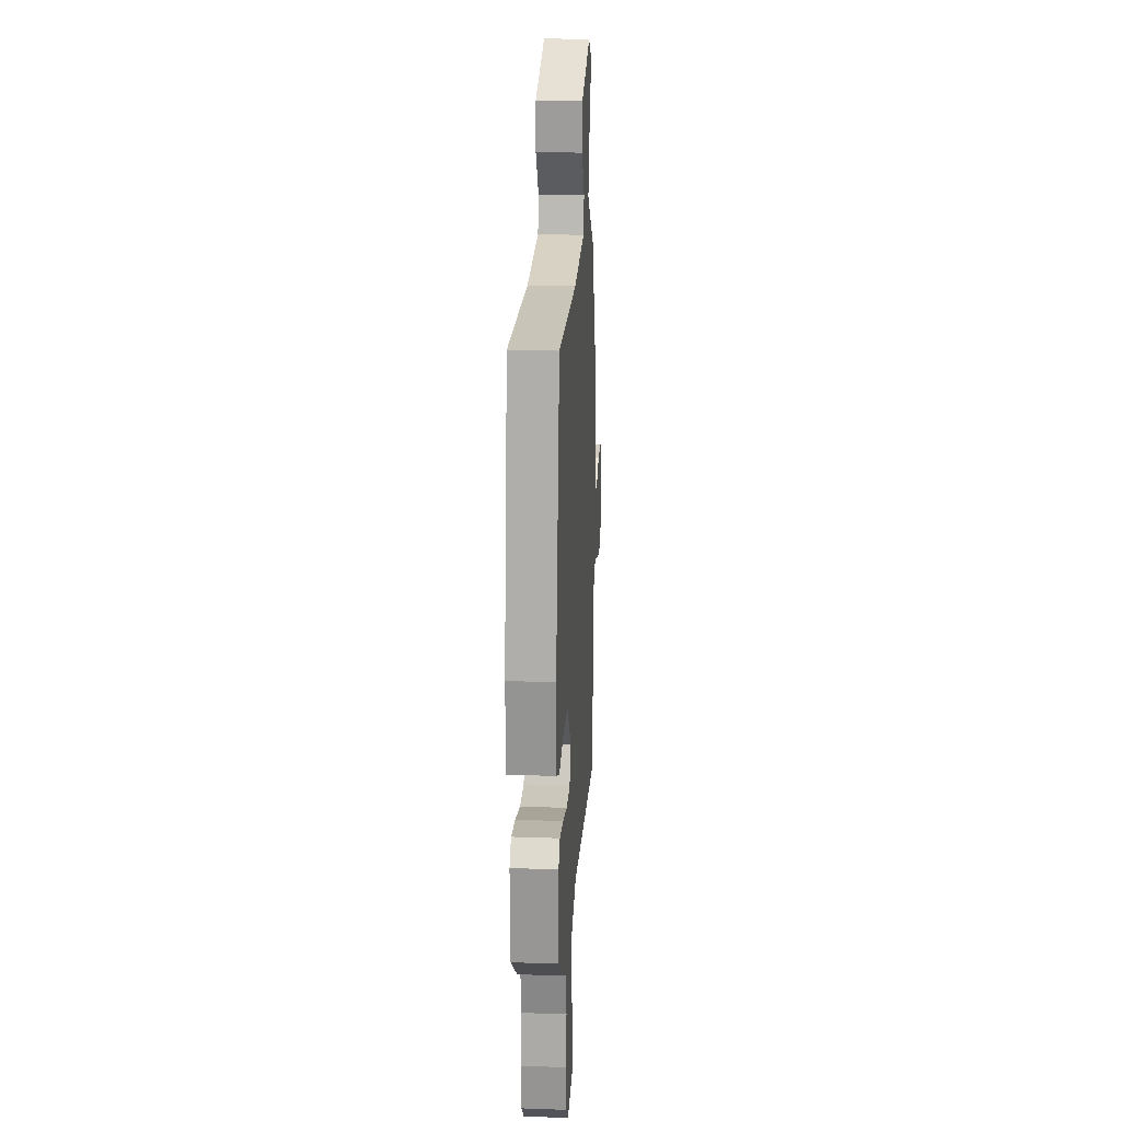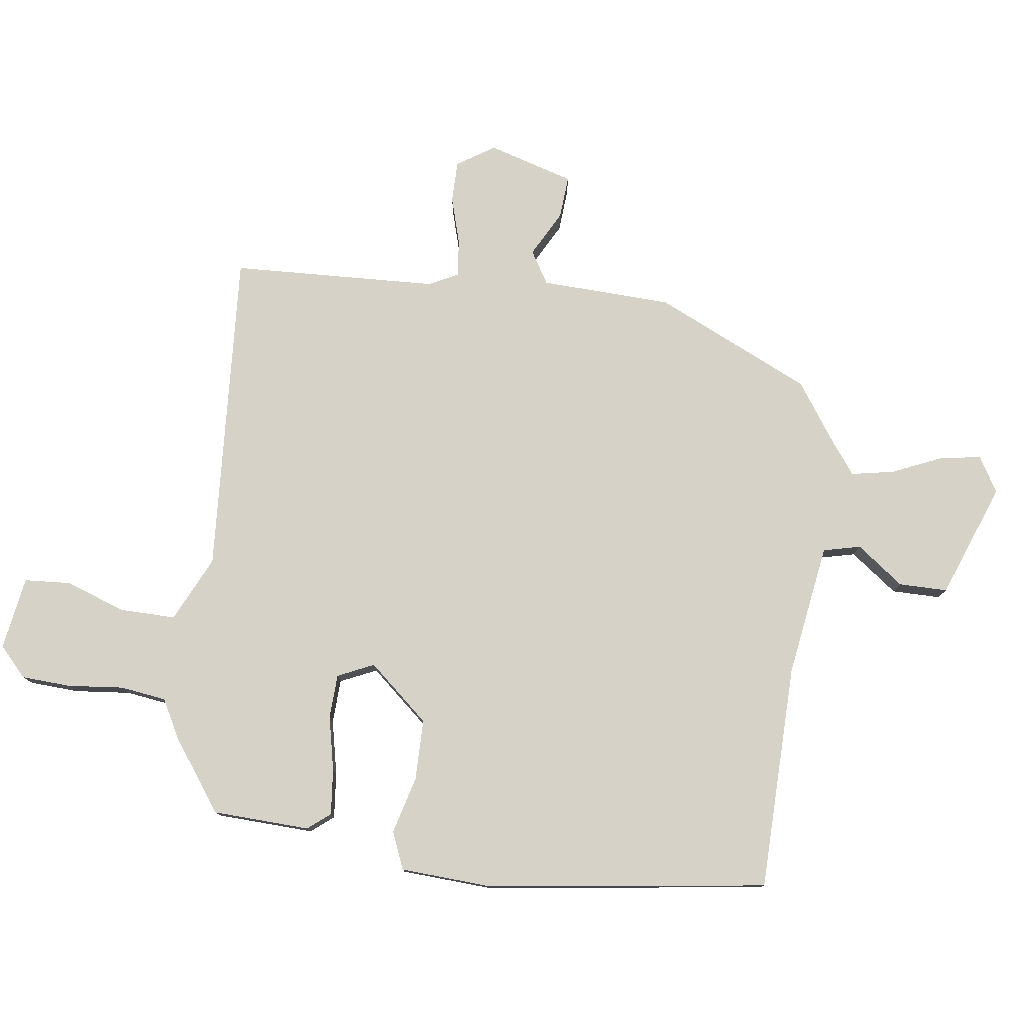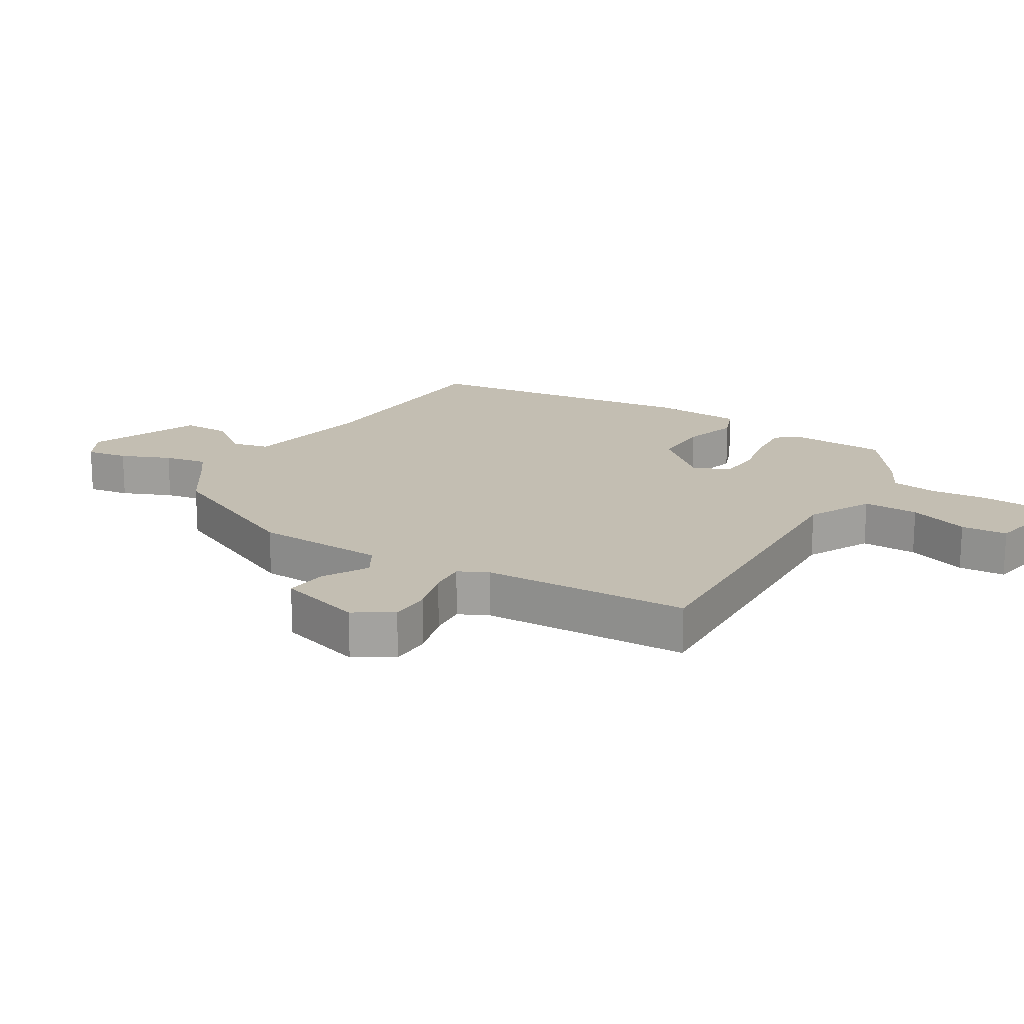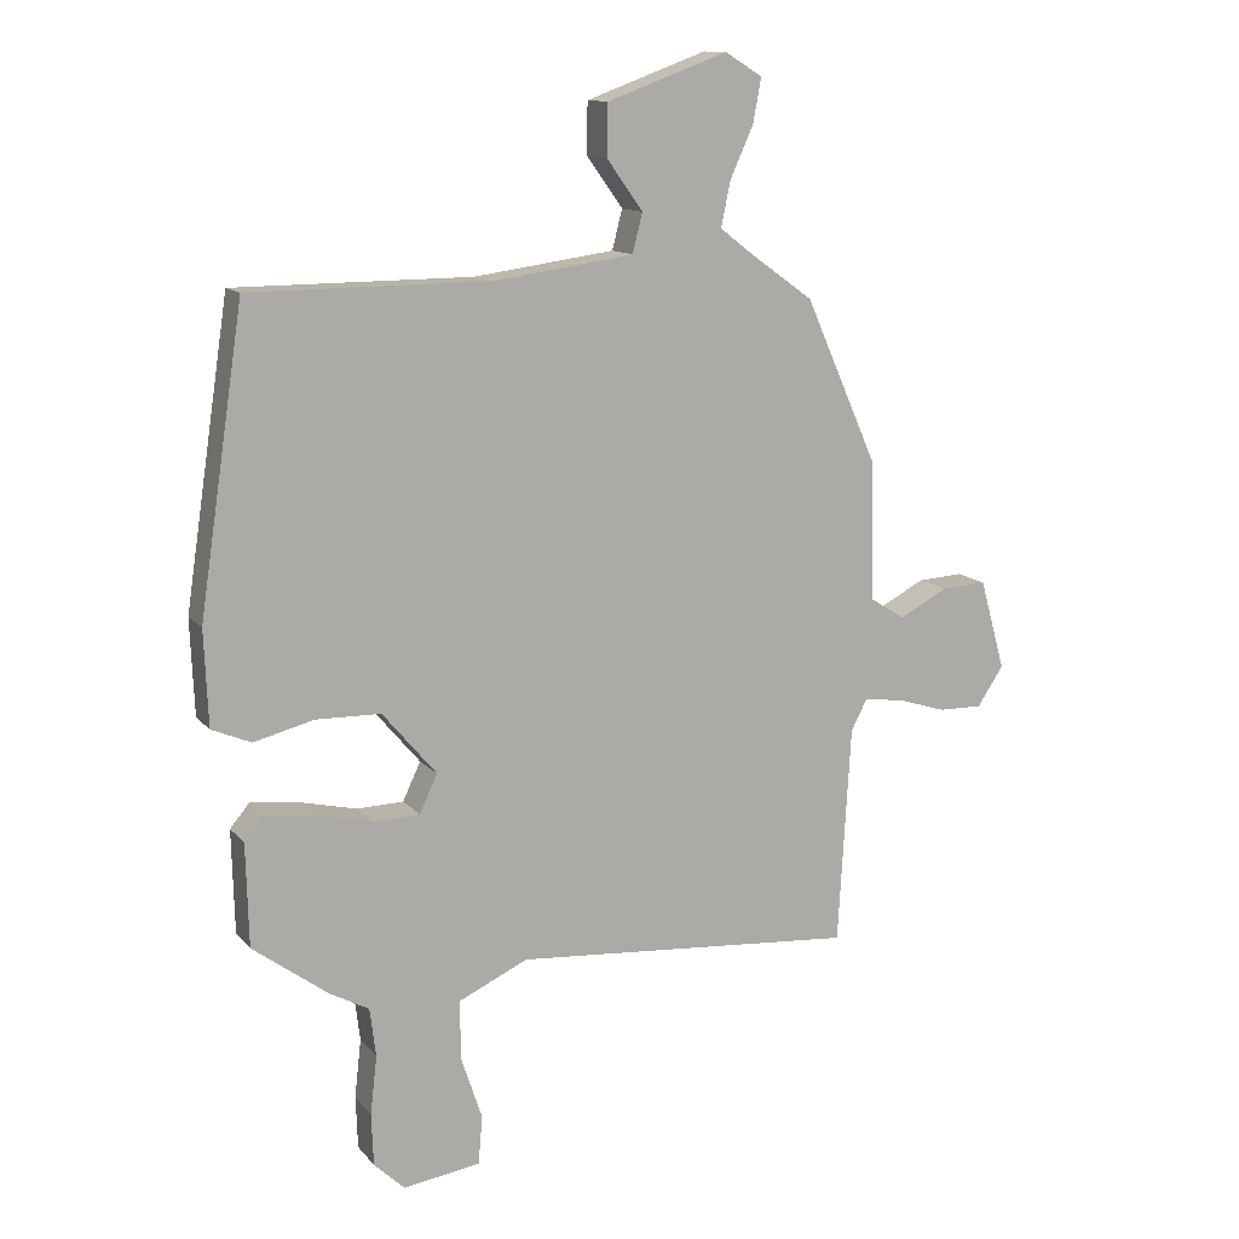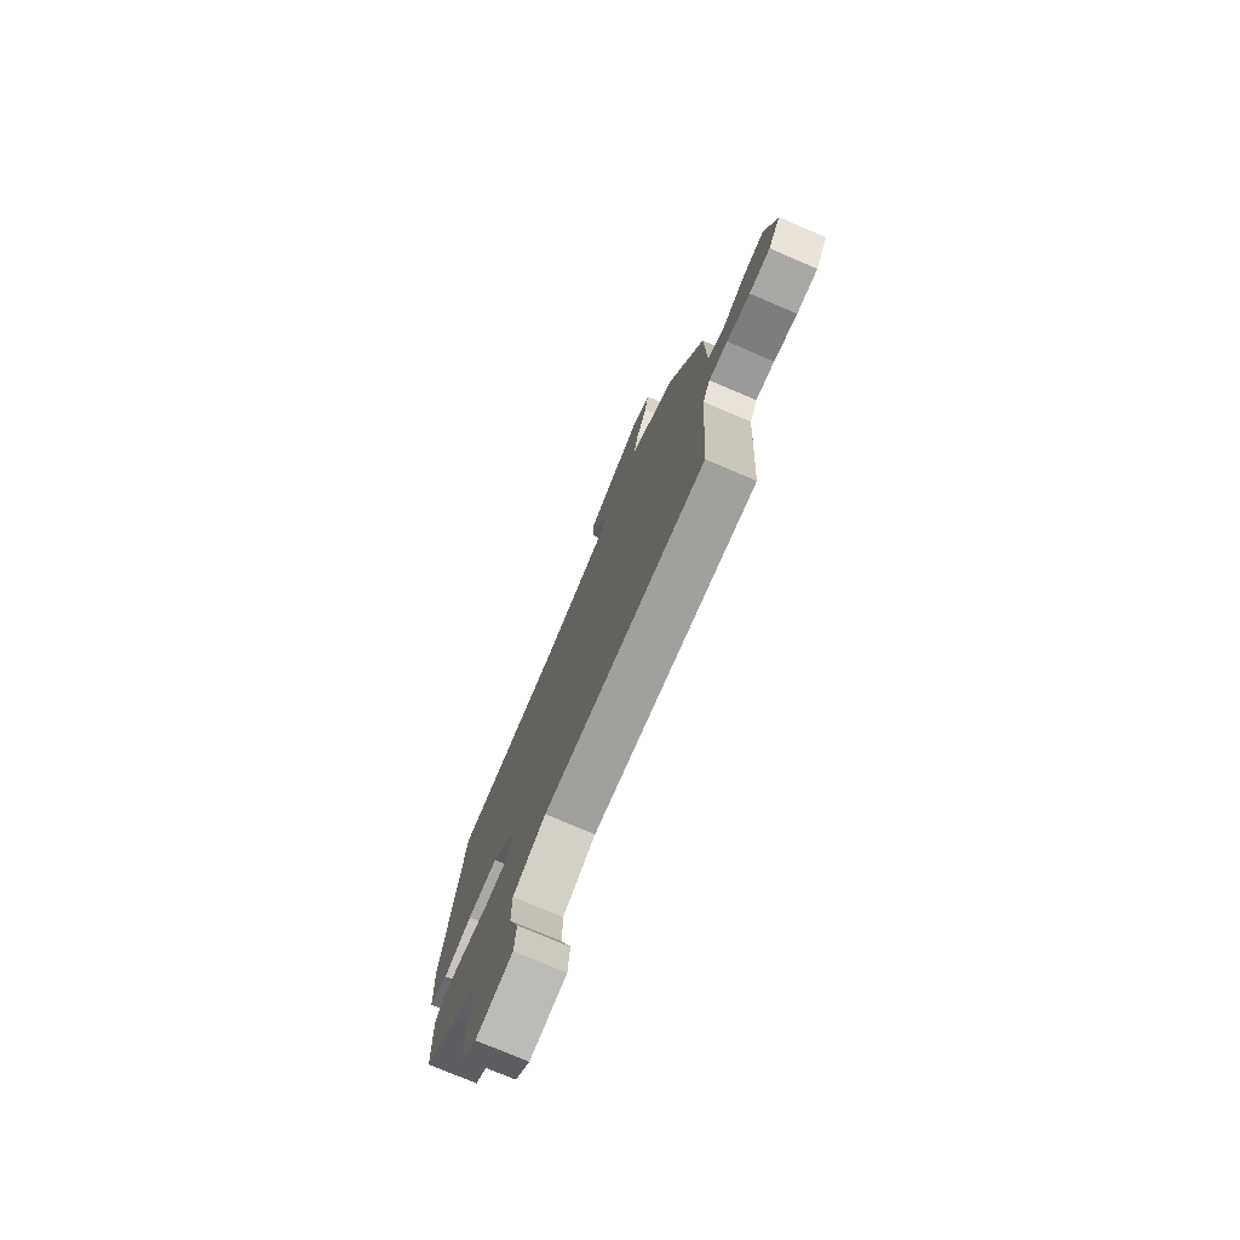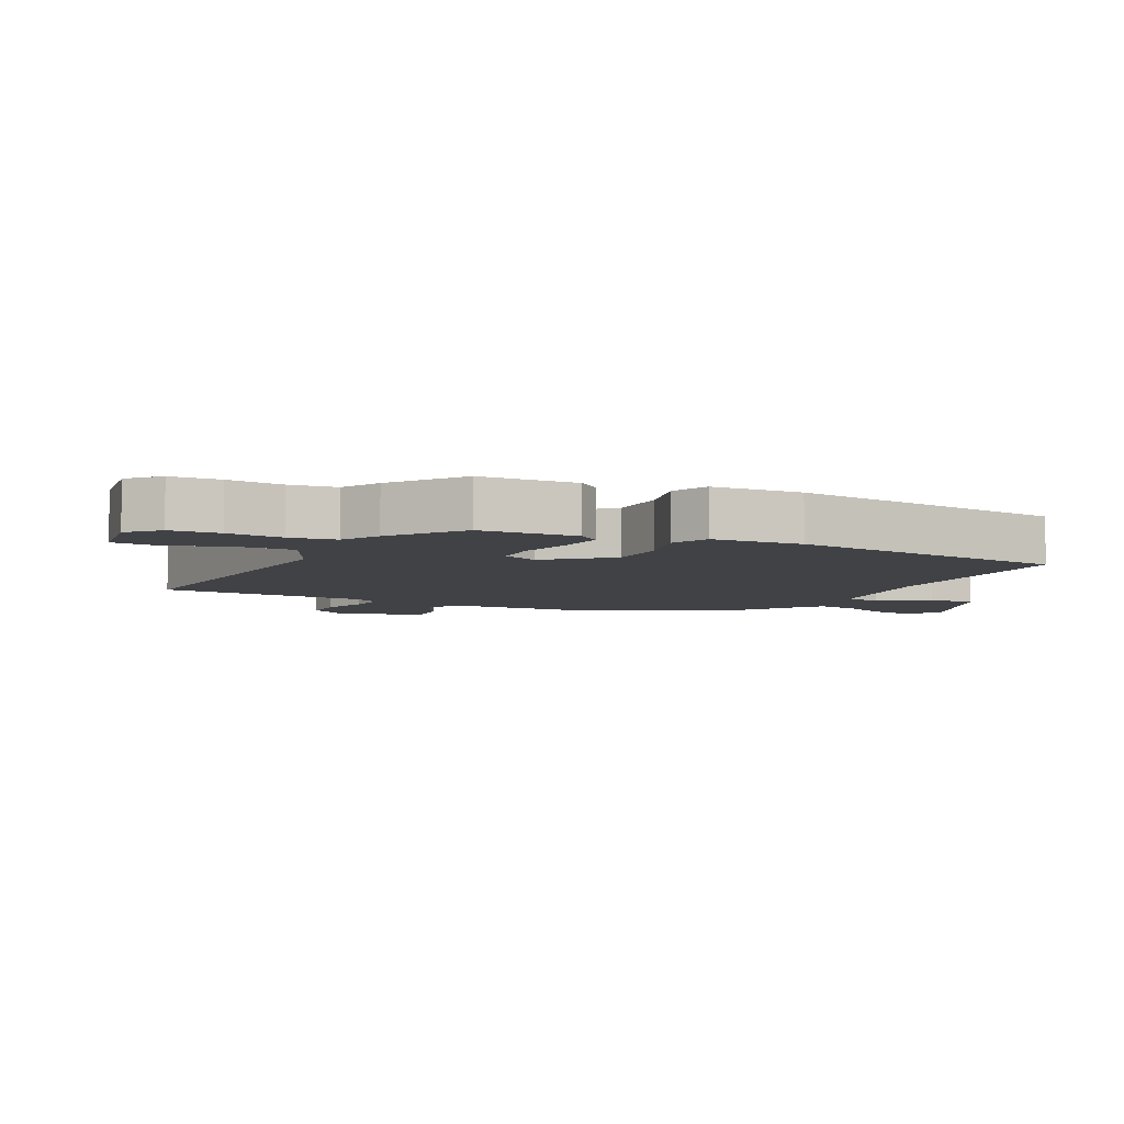
<metadata>
{"format":"obj","ext":"obj","renderer":"f3d","projection":"perspective","resolution":1024,"background":"white","views":[{"elev":20.0,"azim":-86.3,"up":"+Z"},{"elev":78.4,"azim":-81.6,"up":"+Y"},{"elev":17.5,"azim":122.9,"up":"+Y"},{"elev":12.6,"azim":-24.1,"up":"+Z"},{"elev":-76.0,"azim":66.9,"up":"+Z"},{"elev":-6.2,"azim":-116.0,"up":"+Y"}]}
</metadata>
<code>
v -0.487 0.07 -0.405
v -0.491 0.07 -0.251
v -0.462 0.07 -0.216
v -0.39 0.07 -0.224
v -0.304 0.07 -0.244
v -0.234 0.07 -0.242
v -0.207 0.07 -0.185
v -0.288 0.07 -0.089
v -0.385 0.07 -0.087
v -0.475 0.07 -0.11
v -0.534 0.07 -0.085
v -0.54 0.07 0.058
v -0.473 0.07 0.505
v -0.115 0.07 0.506
v 0.096 0.07 0.535
v 0.111 0.07 0.594
v 0.057 0.07 0.669
v 0.058 0.07 0.746
v 0.239 0.07 0.812
v 0.295 0.07 0.778
v 0.283 0.07 0.712
v 0.248 0.07 0.635
v 0.234 0.07 0.567
v 0.283 0.07 0.529
v 0.378 0.07 0.461
v 0.488 0.07 0.213
v 0.493 0.07 0.005
v 0.544 0.07 -0.027
v 0.617 0.07 0.011
v 0.685 0.07 0.015
v 0.723 0.07 -0.121
v 0.684 0.07 -0.18
v 0.618 0.07 -0.179
v 0.544 0.07 -0.156
v 0.485 0.07 -0.149
v 0.461 0.07 -0.195
v 0.442 0.07 -0.522
v -0.073 0.07 -0.482
v -0.177 0.07 -0.53
v -0.177 0.07 -0.618
v -0.145 0.07 -0.714
v -0.151 0.07 -0.787
v -0.267 0.07 -0.804
v -0.313 0.07 -0.76
v -0.316 0.07 -0.682
v -0.306 0.07 -0.594
v -0.315 0.07 -0.521
v -0.375 0.07 -0.488
v -0.487 0 -0.405
v -0.491 0 -0.251
v -0.462 0 -0.216
v -0.39 0 -0.224
v -0.304 0 -0.244
v -0.234 0 -0.242
v -0.207 0 -0.185
v -0.288 0 -0.089
v -0.385 0 -0.087
v -0.475 0 -0.11
v -0.534 0 -0.085
v -0.54 0 0.058
v -0.473 0 0.505
v -0.115 0 0.506
v 0.096 0 0.535
v 0.111 0 0.594
v 0.057 0 0.669
v 0.058 0 0.746
v 0.239 0 0.812
v 0.295 0 0.778
v 0.283 0 0.712
v 0.248 0 0.635
v 0.234 0 0.567
v 0.283 0 0.529
v 0.378 0 0.461
v 0.488 0 0.213
v 0.493 0 0.005
v 0.544 0 -0.027
v 0.617 0 0.011
v 0.685 0 0.015
v 0.723 0 -0.121
v 0.684 0 -0.18
v 0.618 0 -0.179
v 0.544 0 -0.156
v 0.485 0 -0.149
v 0.461 0 -0.195
v 0.442 0 -0.522
v -0.073 0 -0.482
v -0.177 0 -0.53
v -0.177 0 -0.618
v -0.145 0 -0.714
v -0.151 0 -0.787
v -0.267 0 -0.804
v -0.313 0 -0.76
v -0.316 0 -0.682
v -0.306 0 -0.594
v -0.315 0 -0.521
v -0.375 0 -0.488
f 3 4 5
f 2 3 5
f 1 2 5
f 48 1 5
f 47 48 5
f 46 47 5 6
f 44 45 46
f 43 44 46
f 42 43 46
f 41 42 46
f 40 41 46
f 46 6 7
f 40 46 7
f 39 40 7
f 38 39 7
f 36 37 38 7
f 35 36 7 8
f 32 33 34
f 31 32 34
f 30 31 34
f 29 30 34
f 28 29 34
f 27 28 34 35
f 27 35 8
f 26 27 8
f 25 26 8
f 24 25 8
f 20 21 22
f 19 20 22
f 18 19 22
f 17 18 22
f 16 17 22
f 15 16 22 23
f 12 13 14
f 11 12 14
f 10 11 14
f 9 10 14
f 9 14 15
f 15 23 24
f 9 15 24
f 8 9 24
f 53 52 51
f 53 51 50
f 53 50 49
f 53 49 96
f 53 96 95
f 54 53 95 94
f 94 93 92
f 94 92 91
f 94 91 90
f 94 90 89
f 94 89 88
f 55 54 94
f 55 94 88
f 55 88 87
f 55 87 86
f 55 86 85 84
f 56 55 84 83
f 82 81 80
f 82 80 79
f 82 79 78
f 82 78 77
f 82 77 76
f 83 82 76 75
f 56 83 75
f 56 75 74
f 56 74 73
f 56 73 72
f 70 69 68
f 70 68 67
f 70 67 66
f 70 66 65
f 70 65 64
f 71 70 64 63
f 62 61 60
f 62 60 59
f 62 59 58
f 62 58 57
f 63 62 57
f 72 71 63
f 72 63 57
f 72 57 56
f 1 49 50 2
f 2 50 51 3
f 3 51 52 4
f 4 52 53 5
f 5 53 54 6
f 6 54 55 7
f 7 55 56 8
f 8 56 57 9
f 9 57 58 10
f 10 58 59 11
f 11 59 60 12
f 12 60 61 13
f 13 61 62 14
f 14 62 63 15
f 15 63 64 16
f 16 64 65 17
f 17 65 66 18
f 18 66 67 19
f 19 67 68 20
f 20 68 69 21
f 21 69 70 22
f 22 70 71 23
f 23 71 72 24
f 24 72 73 25
f 25 73 74 26
f 26 74 75 27
f 27 75 76 28
f 28 76 77 29
f 29 77 78 30
f 30 78 79 31
f 31 79 80 32
f 32 80 81 33
f 33 81 82 34
f 34 82 83 35
f 35 83 84 36
f 36 84 85 37
f 37 85 86 38
f 38 86 87 39
f 39 87 88 40
f 40 88 89 41
f 41 89 90 42
f 42 90 91 43
f 43 91 92 44
f 44 92 93 45
f 45 93 94 46
f 46 94 95 47
f 47 95 96 48
f 48 96 49 1

</code>
